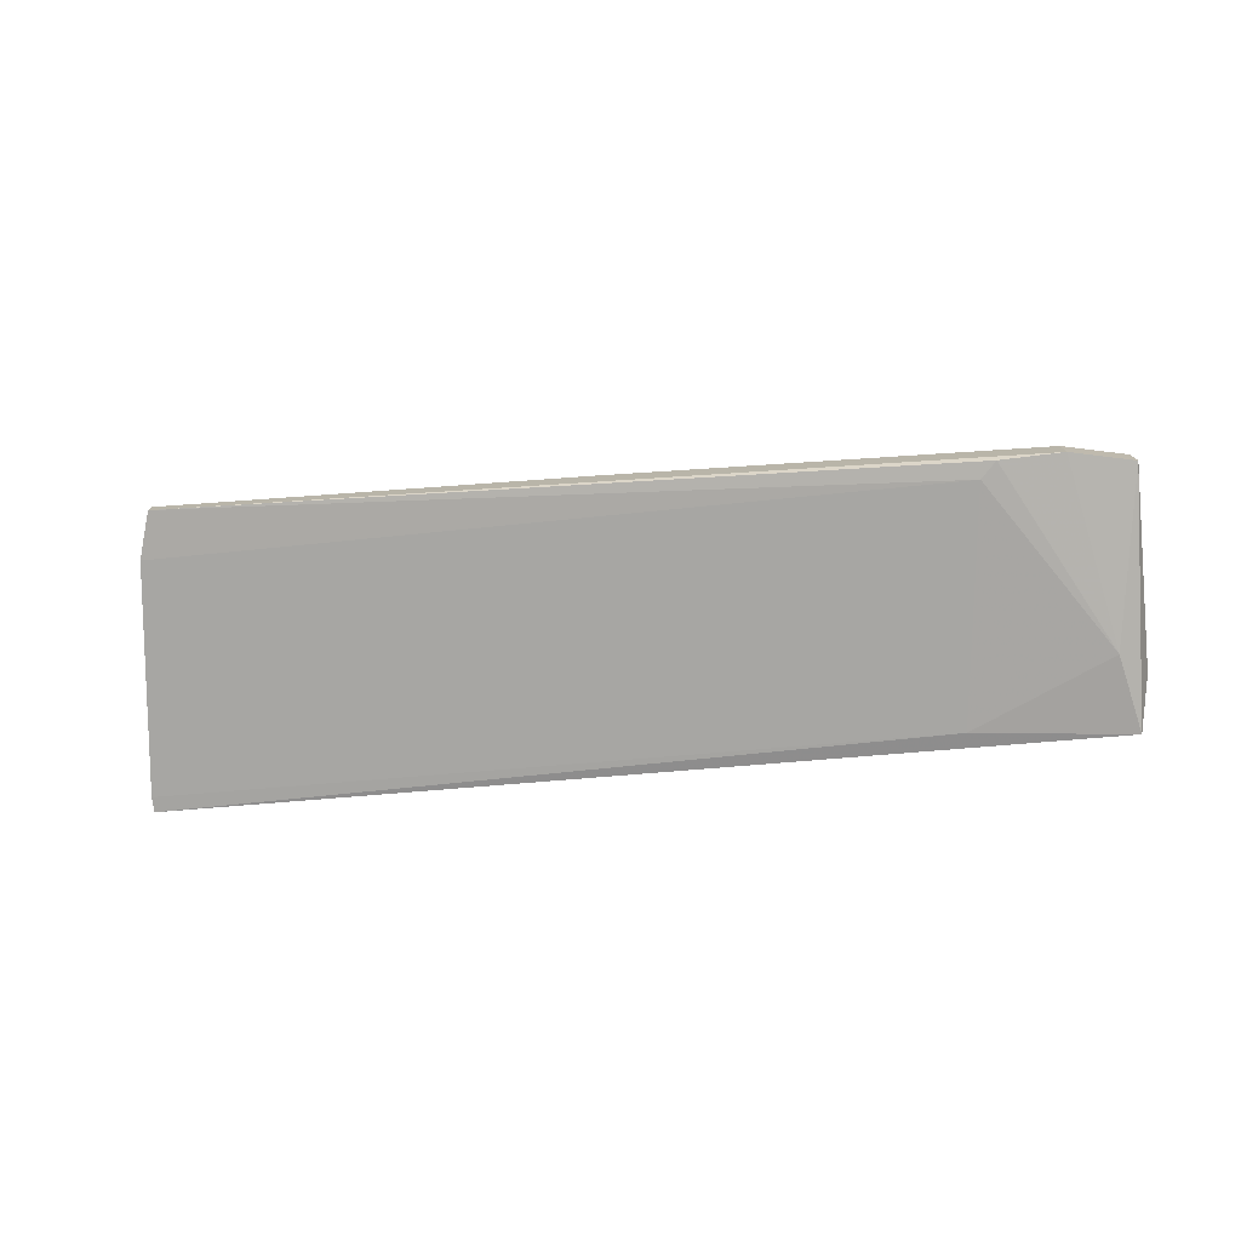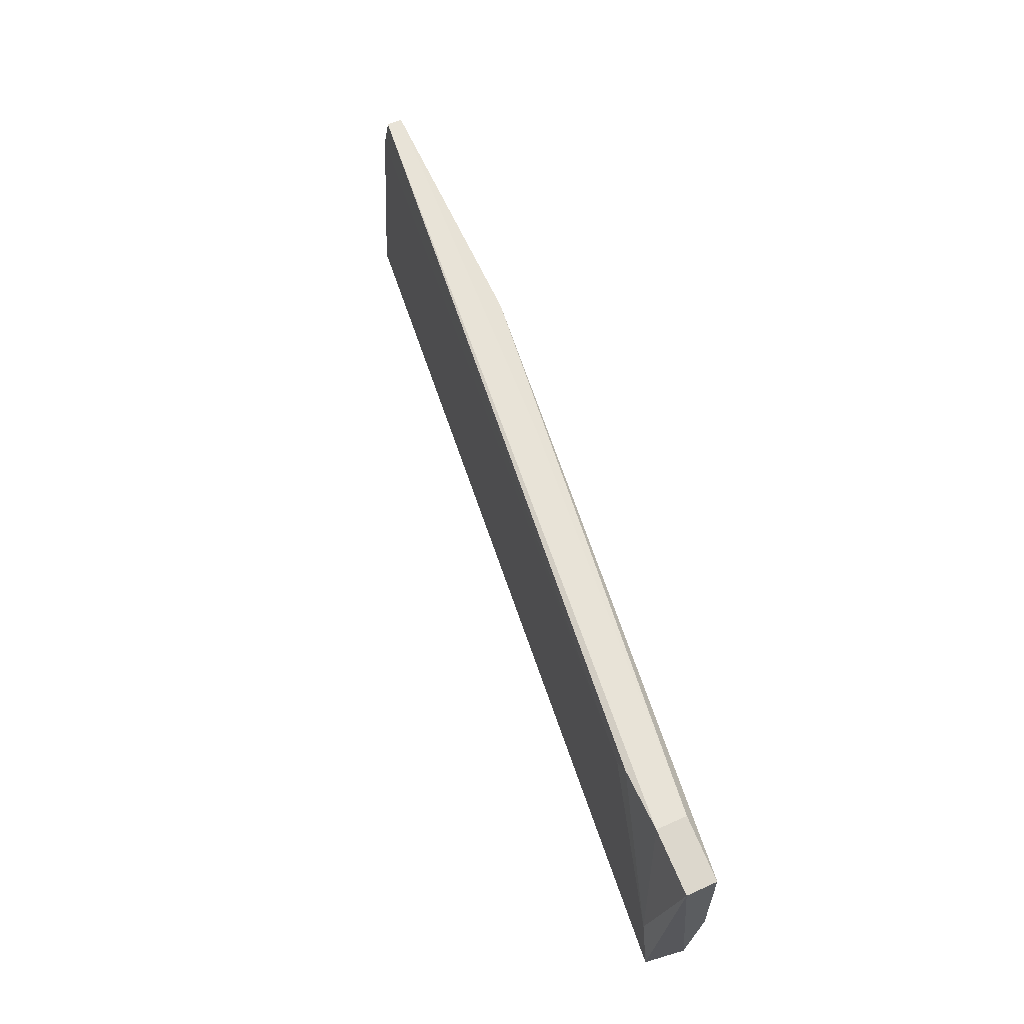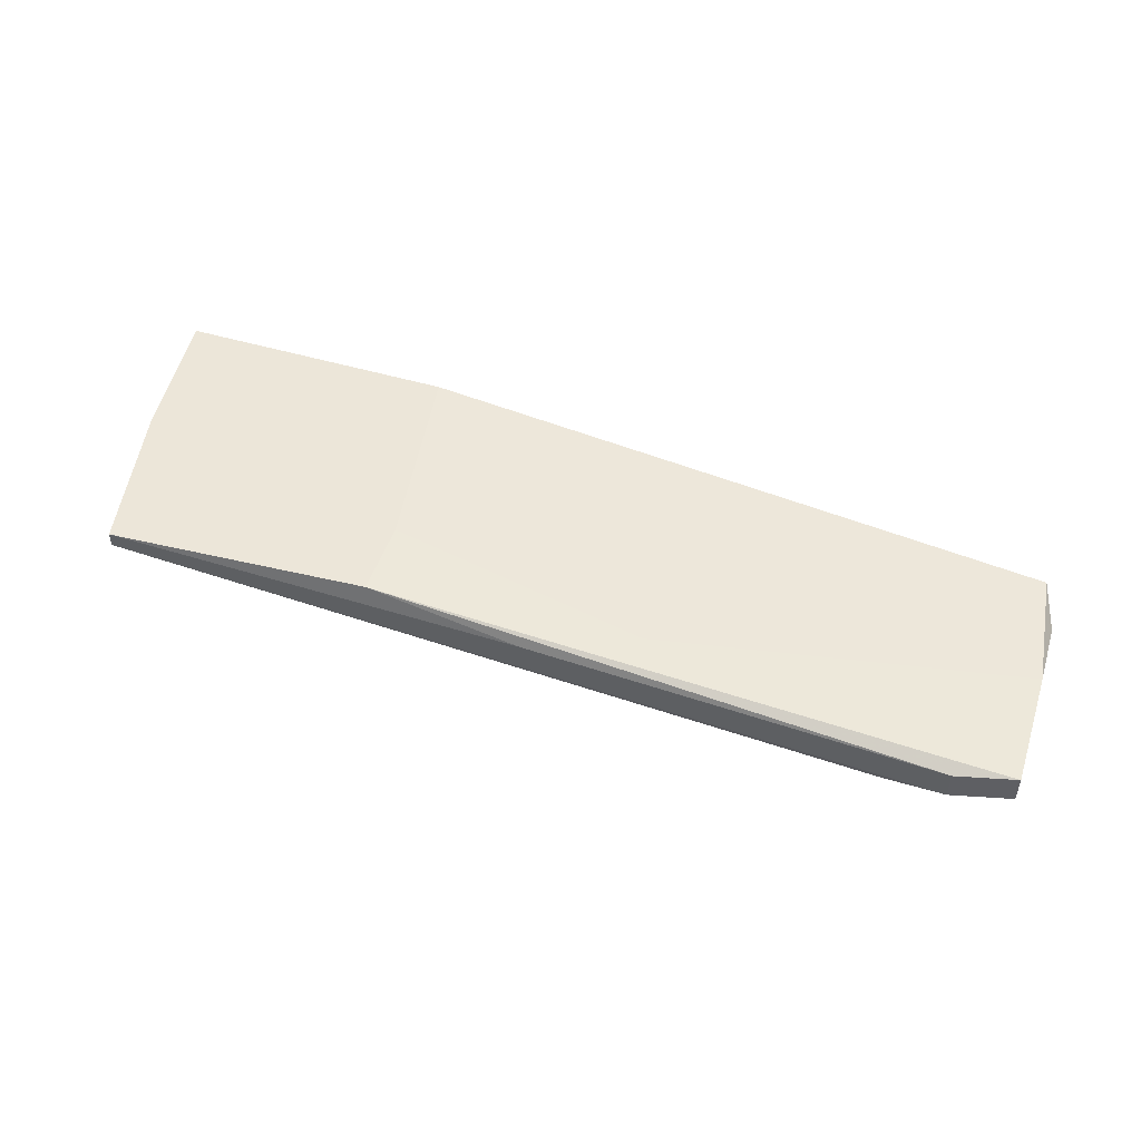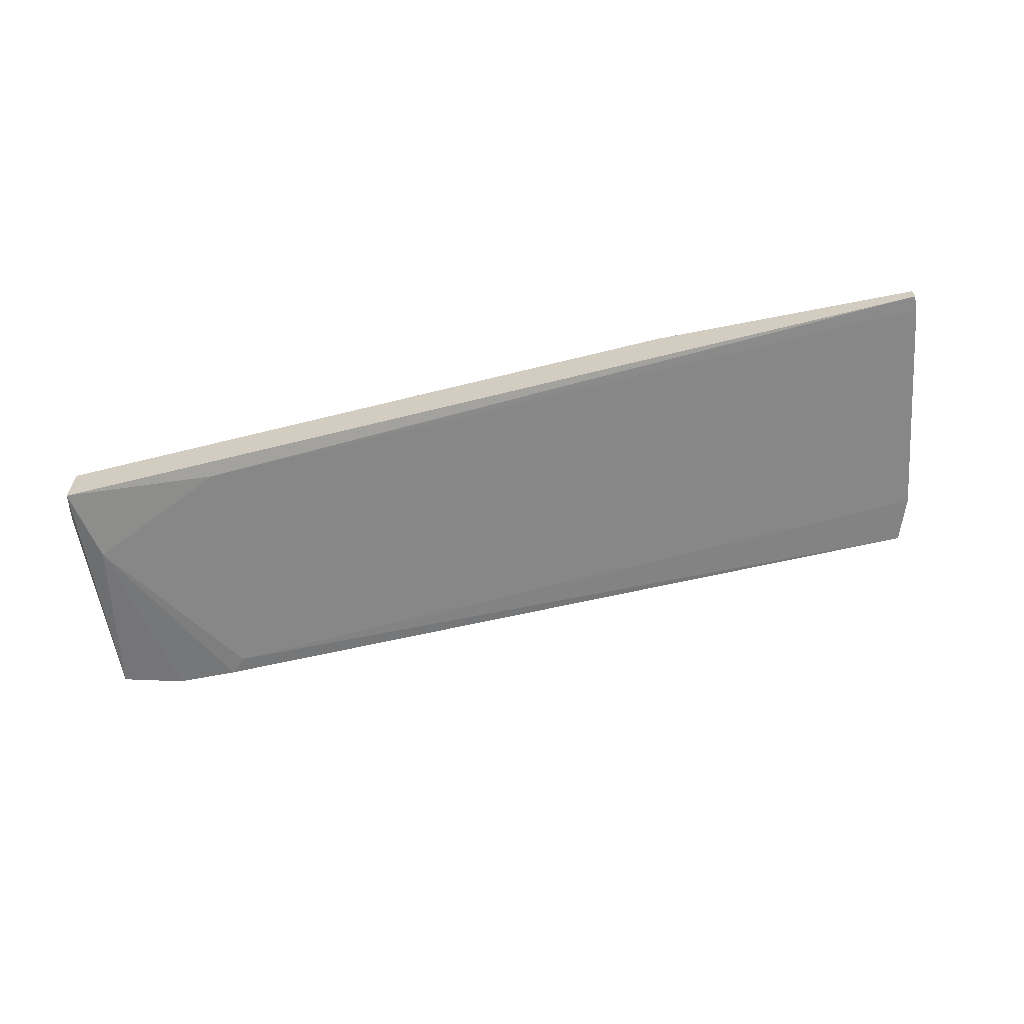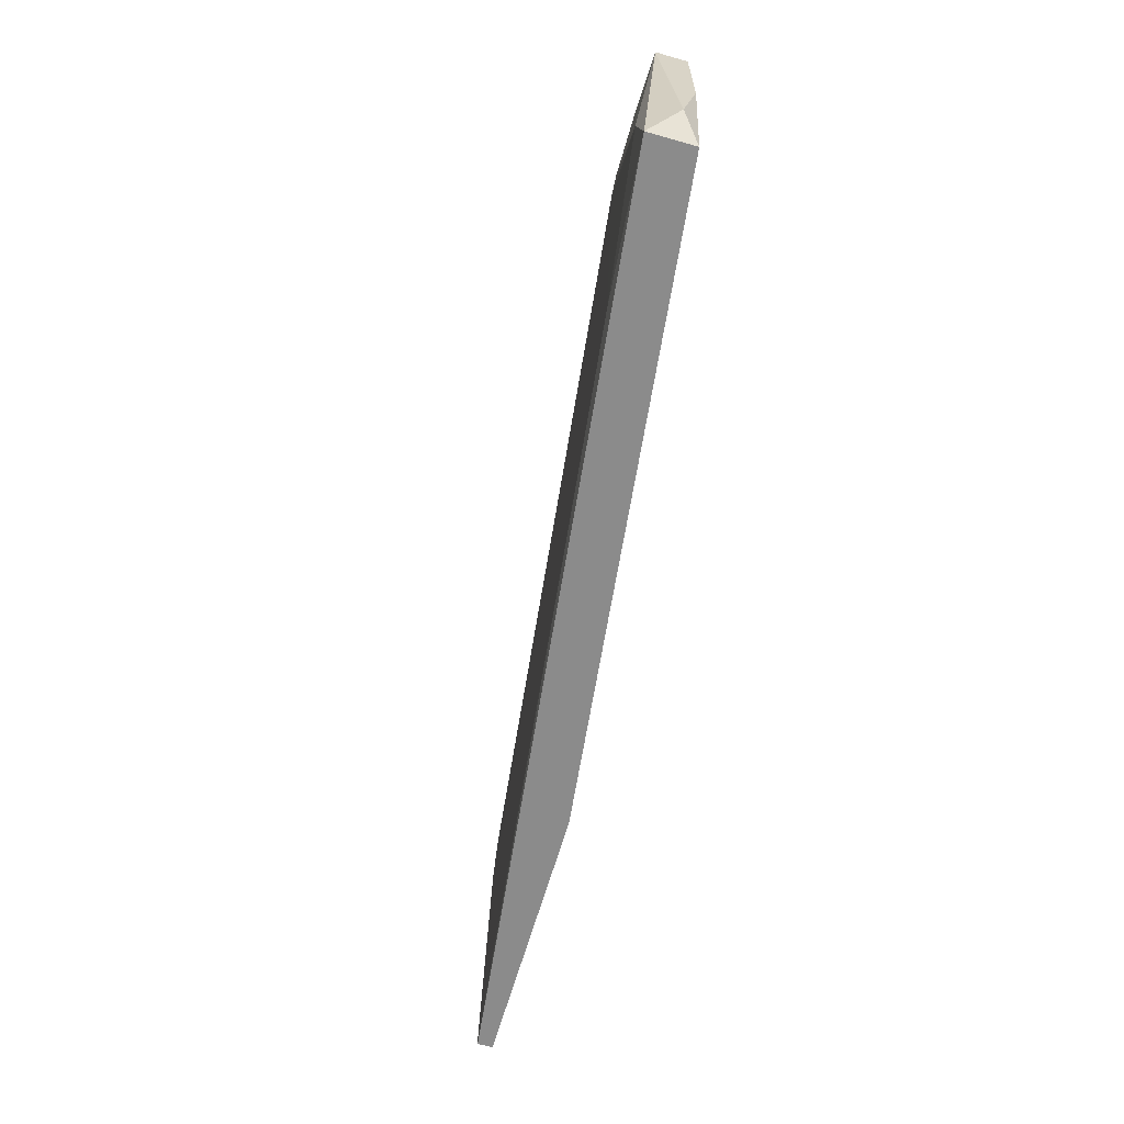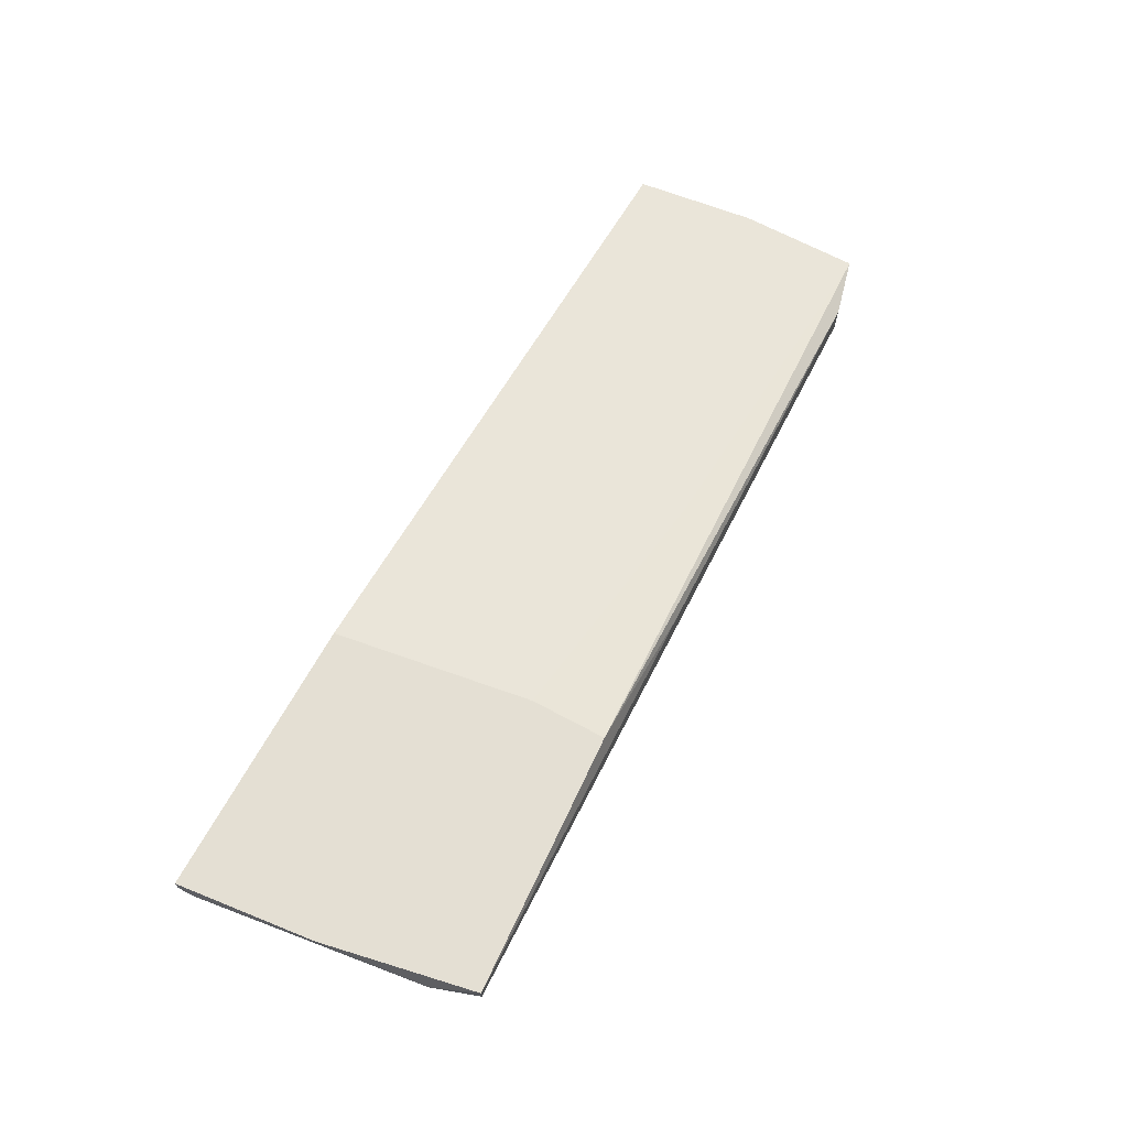
<metadata>
{"format":"obj","ext":"obj","renderer":"f3d","projection":"perspective","resolution":1024,"background":"white","views":[{"elev":-75.6,"azim":7.0,"up":"+Y"},{"elev":60.9,"azim":65.2,"up":"+Z"},{"elev":49.2,"azim":18.2,"up":"+Y"},{"elev":-61.7,"azim":-168.5,"up":"+Y"},{"elev":-63.8,"azim":74.1,"up":"+Z"},{"elev":66.4,"azim":-61.5,"up":"+Y"}]}
</metadata>
<code>
v 0.04923 0.01314 0.03002
v 0.0613 0.01194 0.02881
v 0.0613 0.01556 0.02881
v 0.05285 0.01314 0.04932
v 0.06251 0.01435 0.03243
v 0.06251 0.01556 0.03846
v 0.06251 0.01556 0.04812
v 0.06251 0.01314 0.04812
v 0.0601 0.01194 0.03484
v 0.03354 0.01918 0.04691
v 0.05164 0.01314 0.04812
v -0.009906 0.02159 0.03967
v 0.01061 0.02159 0.02881
v -0.00871 0.02038 0.04812
v -0.01112 0.02159 0.02881
v -0.01112 0.02038 0.03002
v -0.01112 0.02038 0.02881
v 0.05768 0.01556 0.04932
v 0.05768 0.01314 0.04932
v -0.007491 0.02159 0.05174
v -0.007491 0.02038 0.05174
v 0.01303 0.02159 0.0445
v 0.01303 0.02159 0.05053
v 0.0251 0.01918 0.05053
f 8 18 19
f 3 17 13
f 17 3 2
f 23 13 12
f 9 2 8
f 24 23 20
f 23 12 20
f 17 16 15
f 13 17 15
f 16 12 15
f 12 13 15
f 9 4 11
f 4 21 11
f 23 7 10
f 23 24 18
f 7 23 18
f 8 7 18
f 24 20 18
f 20 21 18
f 12 16 14
f 21 20 14
f 20 12 14
f 16 11 14
f 11 21 14
f 2 3 5
f 7 8 5
f 8 2 5
f 16 17 1
f 17 2 1
f 2 9 1
f 11 16 1
f 9 11 1
f 3 10 6
f 10 7 6
f 5 3 6
f 7 5 6
f 3 13 22
f 13 23 22
f 10 3 22
f 23 10 22
f 4 9 19
f 21 4 19
f 9 8 19
f 18 21 19

</code>
